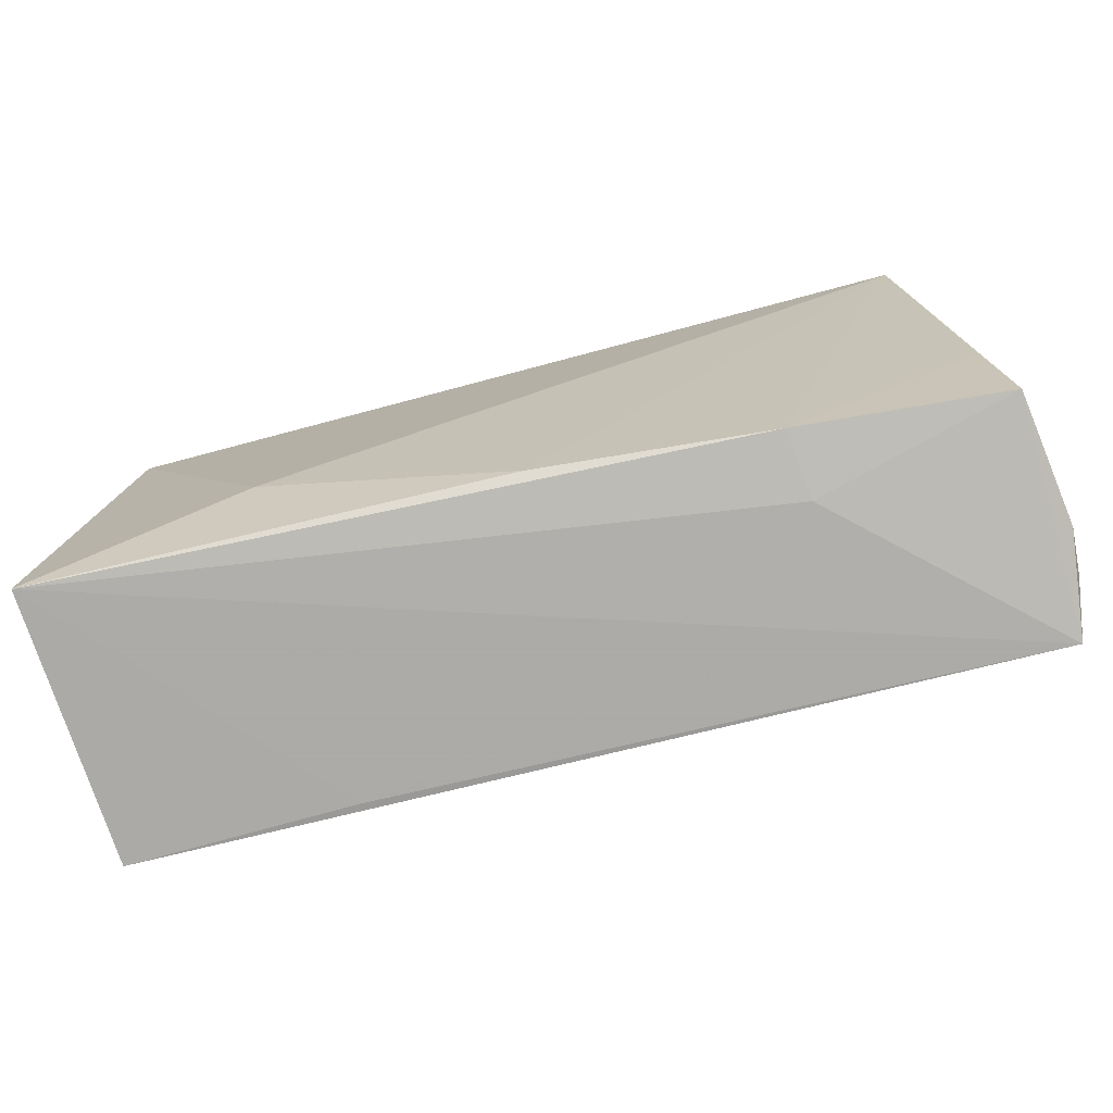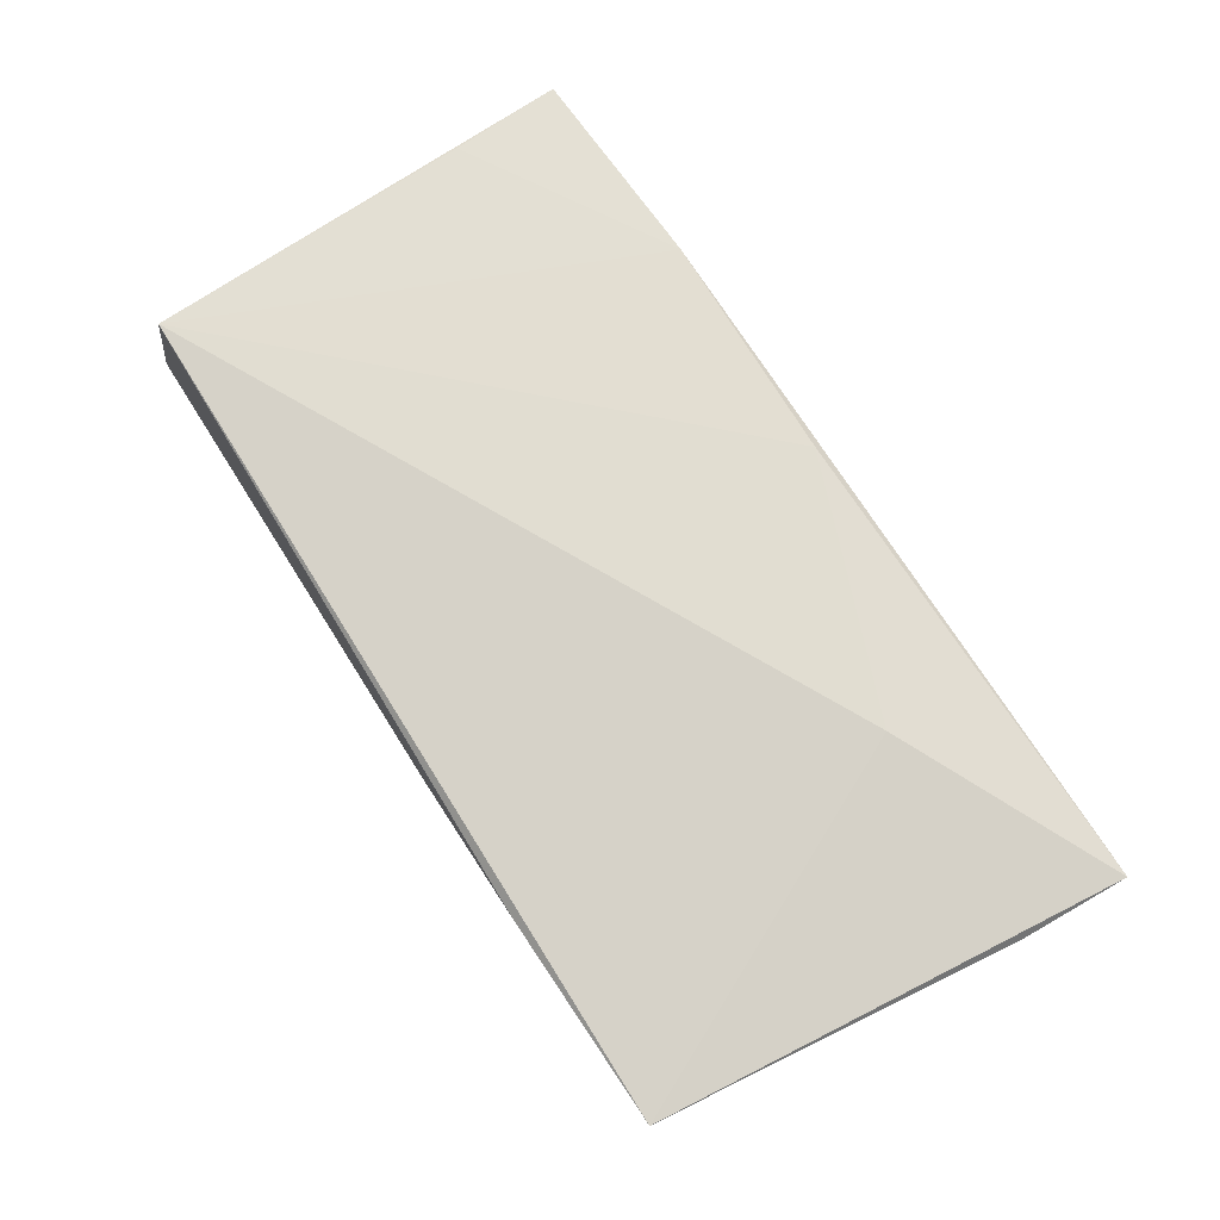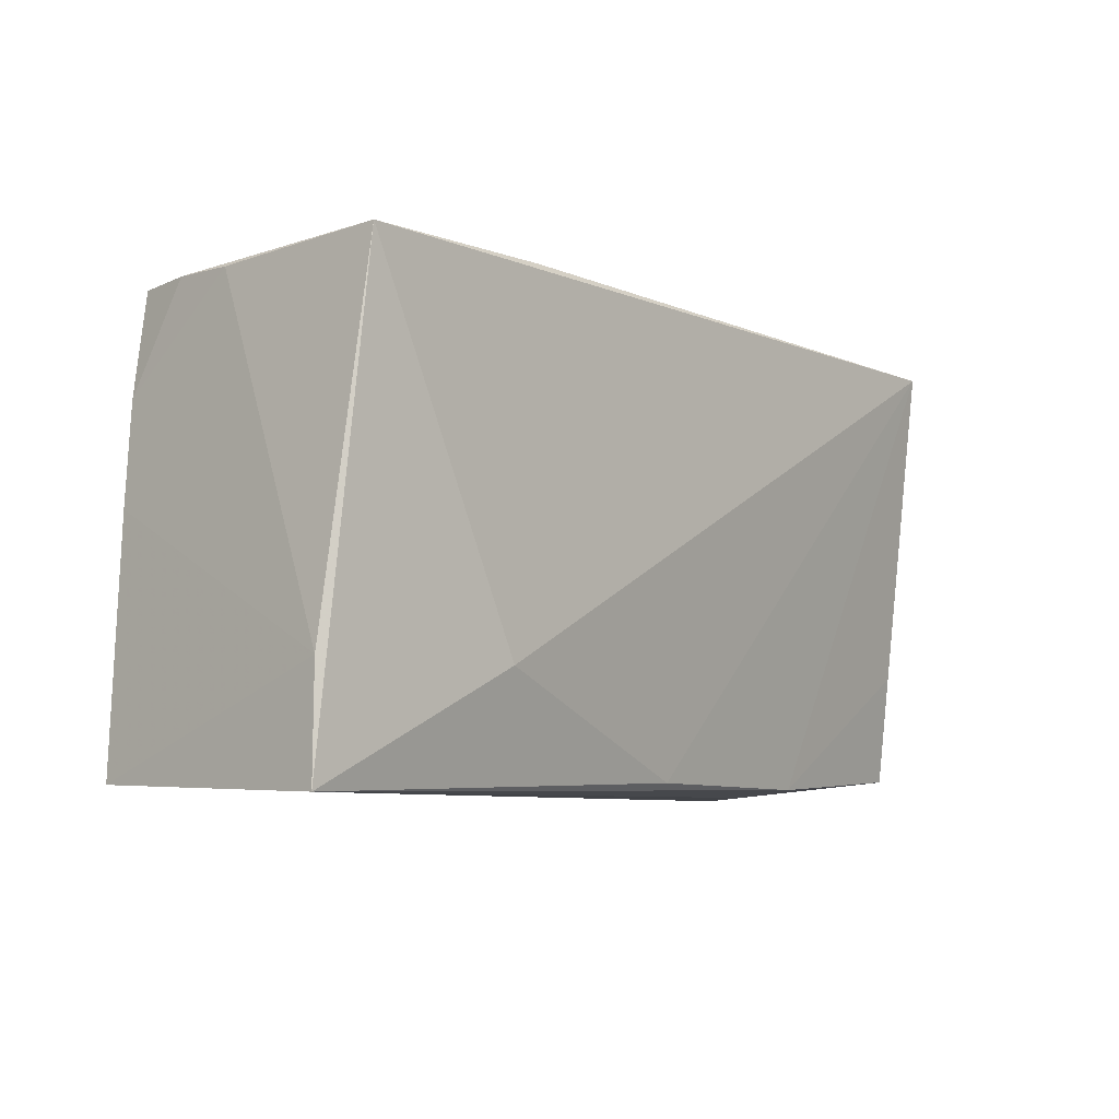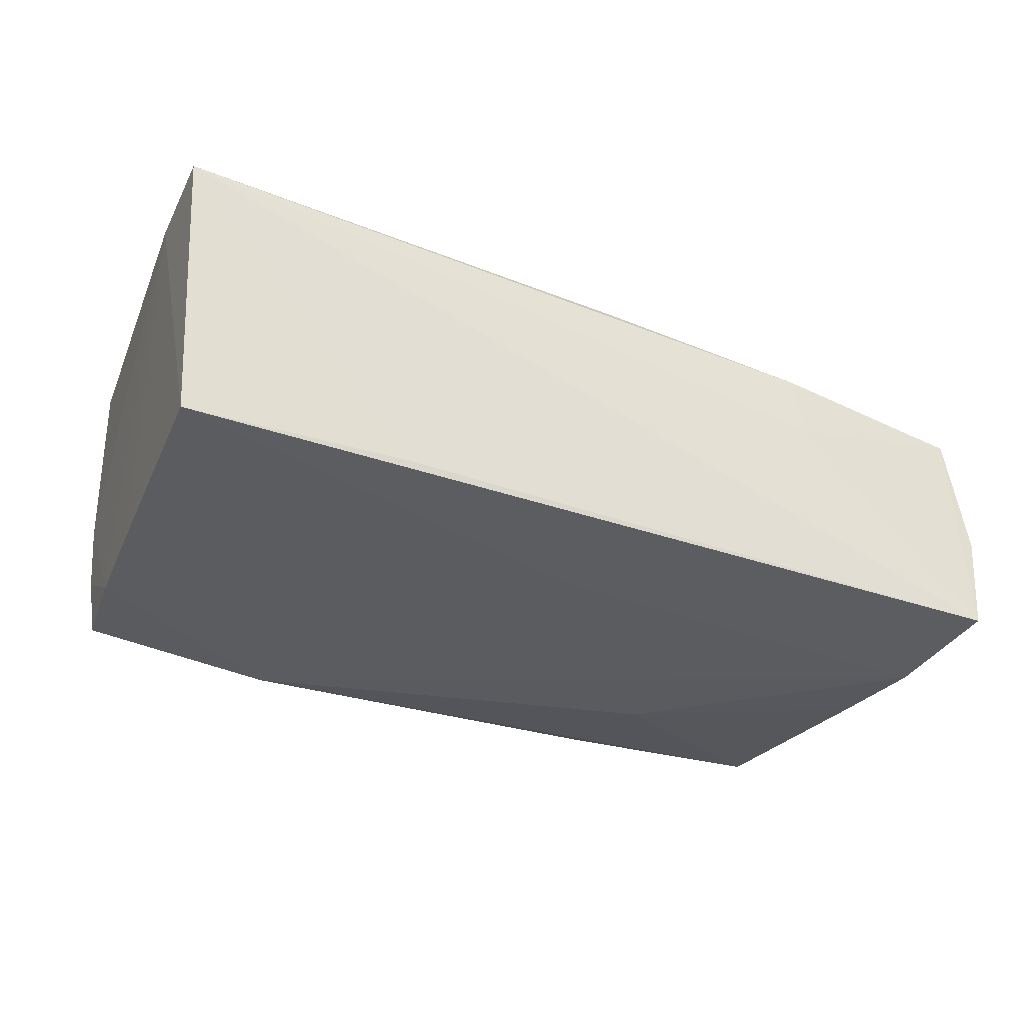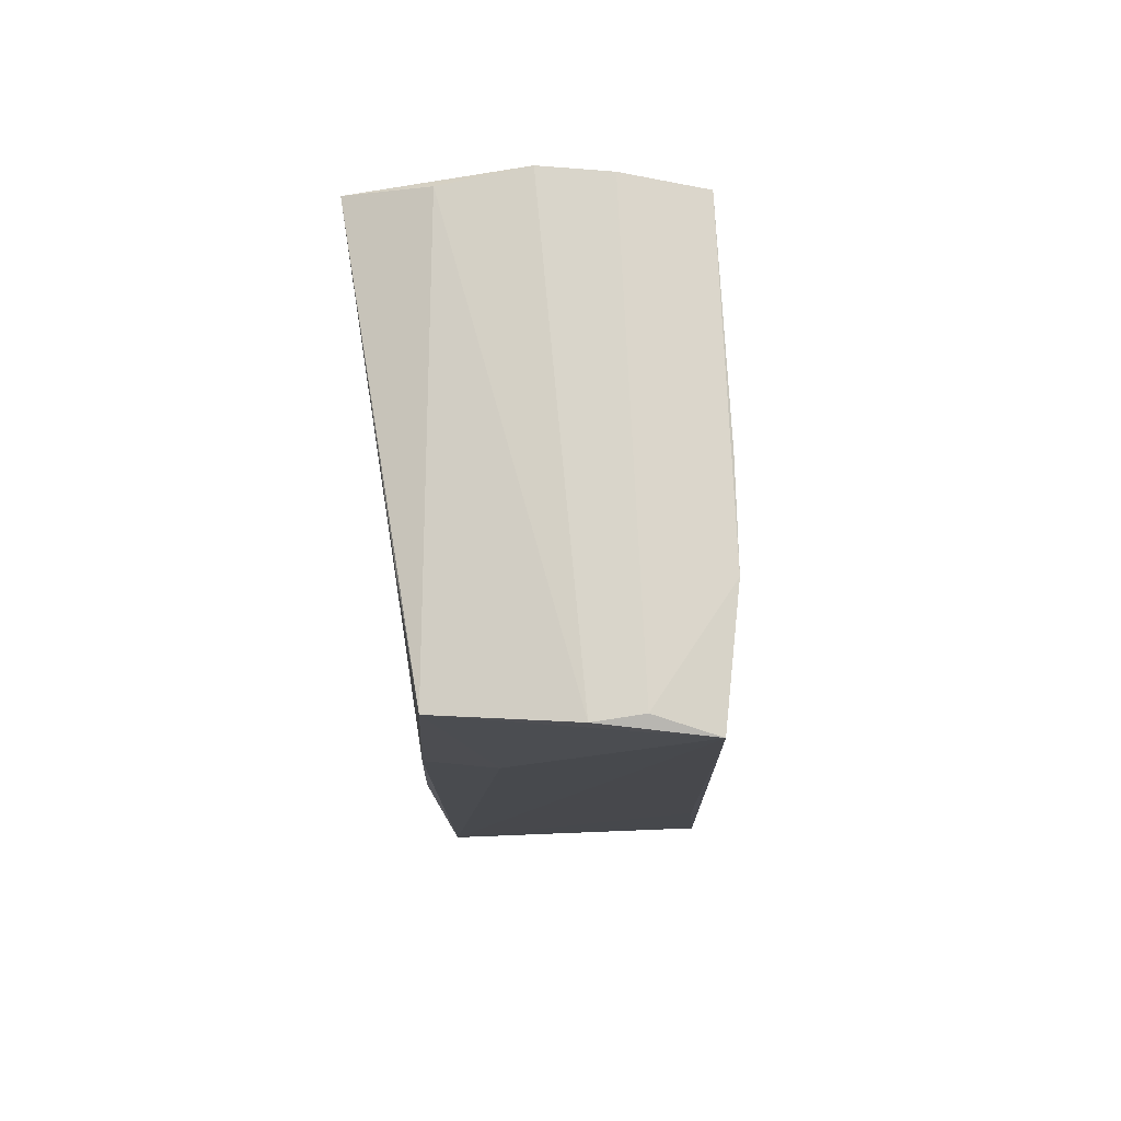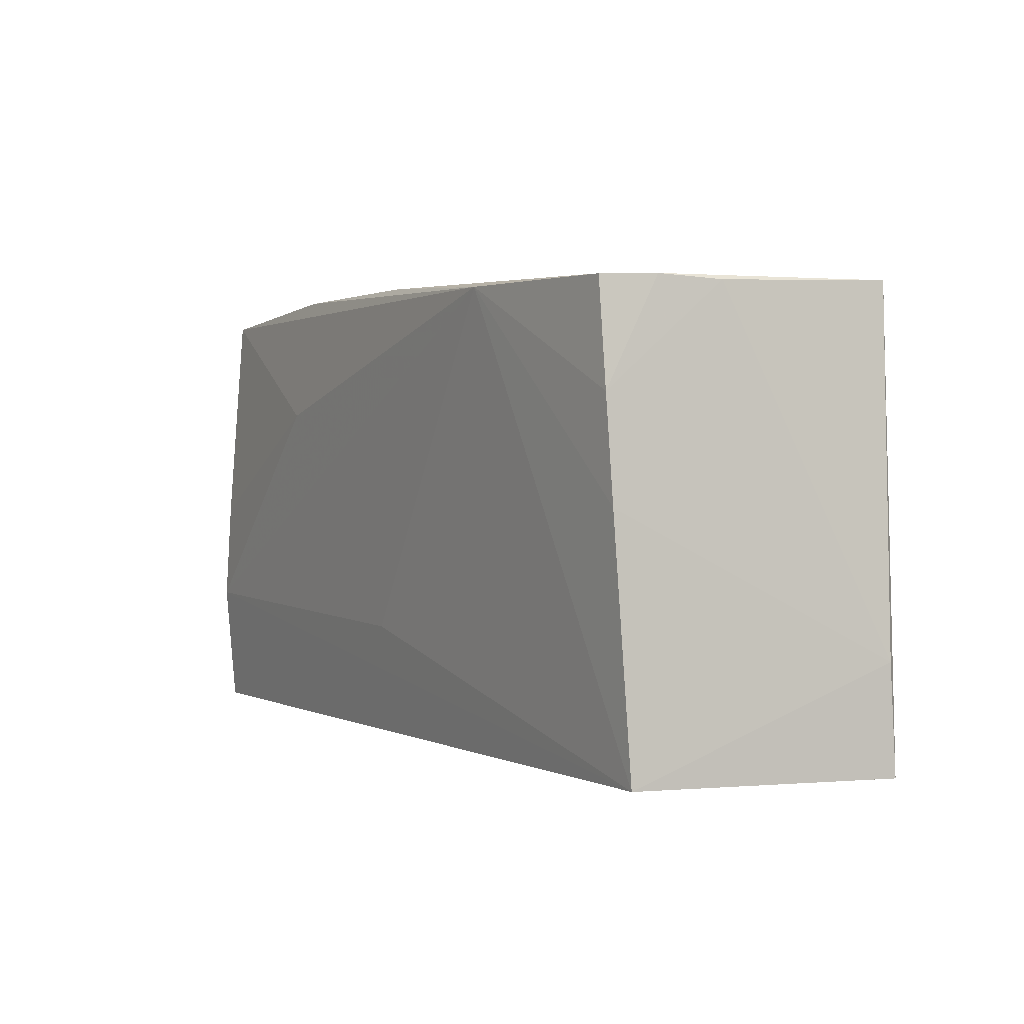
<metadata>
{"format":"obj","ext":"obj","renderer":"f3d","projection":"perspective","resolution":1024,"background":"white","views":[{"elev":-77.7,"azim":14.8,"up":"+Y"},{"elev":77.6,"azim":-122.1,"up":"+Z"},{"elev":-7.0,"azim":-49.4,"up":"+Y"},{"elev":-31.5,"azim":-26.0,"up":"+Z"},{"elev":-12.1,"azim":92.8,"up":"+Y"},{"elev":1.6,"azim":-119.2,"up":"+Y"}]}
</metadata>
<code>
v -0.05044 0.02588 -0.002369
v 0.02567 0.01254 -0.01951
v 0.0559 -0.02741 -0.005168
v 0.04945 0.02658 0.01967
v 0.05405 -0.02867 -0.01771
v 0.0526 0.02732 -0.00795
v 0.05287 0.02802 0.0001181
v -0.02519 0.02629 -0.01904
v 0.05114 0.02581 -0.01742
v 0.0007714 -0.02713 0.01567
v 0.001468 -0.01464 -0.01818
v -0.05052 0.01368 -0.01711
v -0.05364 -0.02766 -0.01585
v -0.05047 0.02675 0.01967
v 0.05331 -0.01341 -0.01929
v 0.02867 -0.02762 0.0131
v -0.05559 -0.02867 0.01751
v -0.02973 -0.01559 0.01967
v -0.001901 0.0278 -0.01771
v -0.02619 -0.02806 -0.01542
v -0.0551 -0.0158 0.01715
v 0.05251 -0.01262 0.01309
v 0.05239 -0.001167 -0.01896
v -0.04889 0.02597 -0.017
v 0.05563 -0.02656 -0.01069
v -0.05152 0.00162 -0.01682
v 0.05394 -0.02631 0.01054
v 0.02953 -0.02851 0.004893
v -0.02531 0.02756 0.01889
v 0.02456 0.02784 -0.01741
v -0.04983 0.02625 -0.0102
v 0.05212 0.02634 0.01006
f 3 7 32
f 7 4 32
f 18 14 17
f 18 4 14
f 29 4 7
f 14 4 29
f 30 9 8
f 9 25 15
f 14 31 1
f 28 16 17
f 3 32 27
f 27 32 4
f 16 28 27
f 10 16 4
f 4 18 10
f 17 16 10
f 10 18 17
f 6 30 7
f 9 30 6
f 6 25 9
f 6 7 3
f 3 25 6
f 11 13 8
f 8 15 11
f 11 15 13
f 8 9 2
f 2 15 8
f 13 15 5
f 5 15 25
f 5 25 3
f 5 28 17
f 3 27 5
f 5 27 28
f 8 13 26
f 19 24 31
f 19 30 8
f 8 24 19
f 19 31 14
f 14 29 19
f 19 29 7
f 7 30 19
f 4 16 22
f 22 27 4
f 16 27 22
f 9 15 23
f 23 2 9
f 15 2 23
f 17 13 20
f 20 5 17
f 13 5 20
f 12 1 31
f 31 24 12
f 12 24 8
f 8 26 12
f 17 14 21
f 14 1 21
f 21 13 17
f 21 26 13
f 1 12 21
f 21 12 26

</code>
